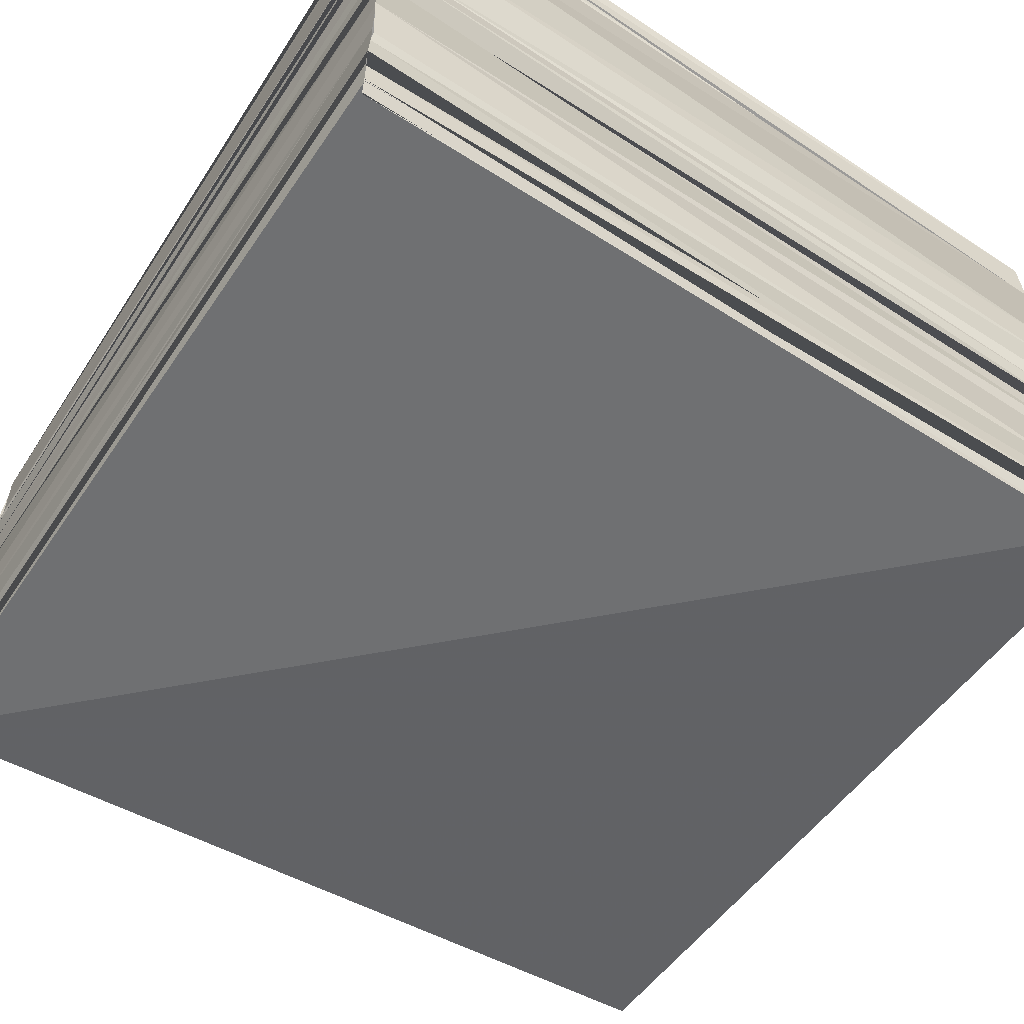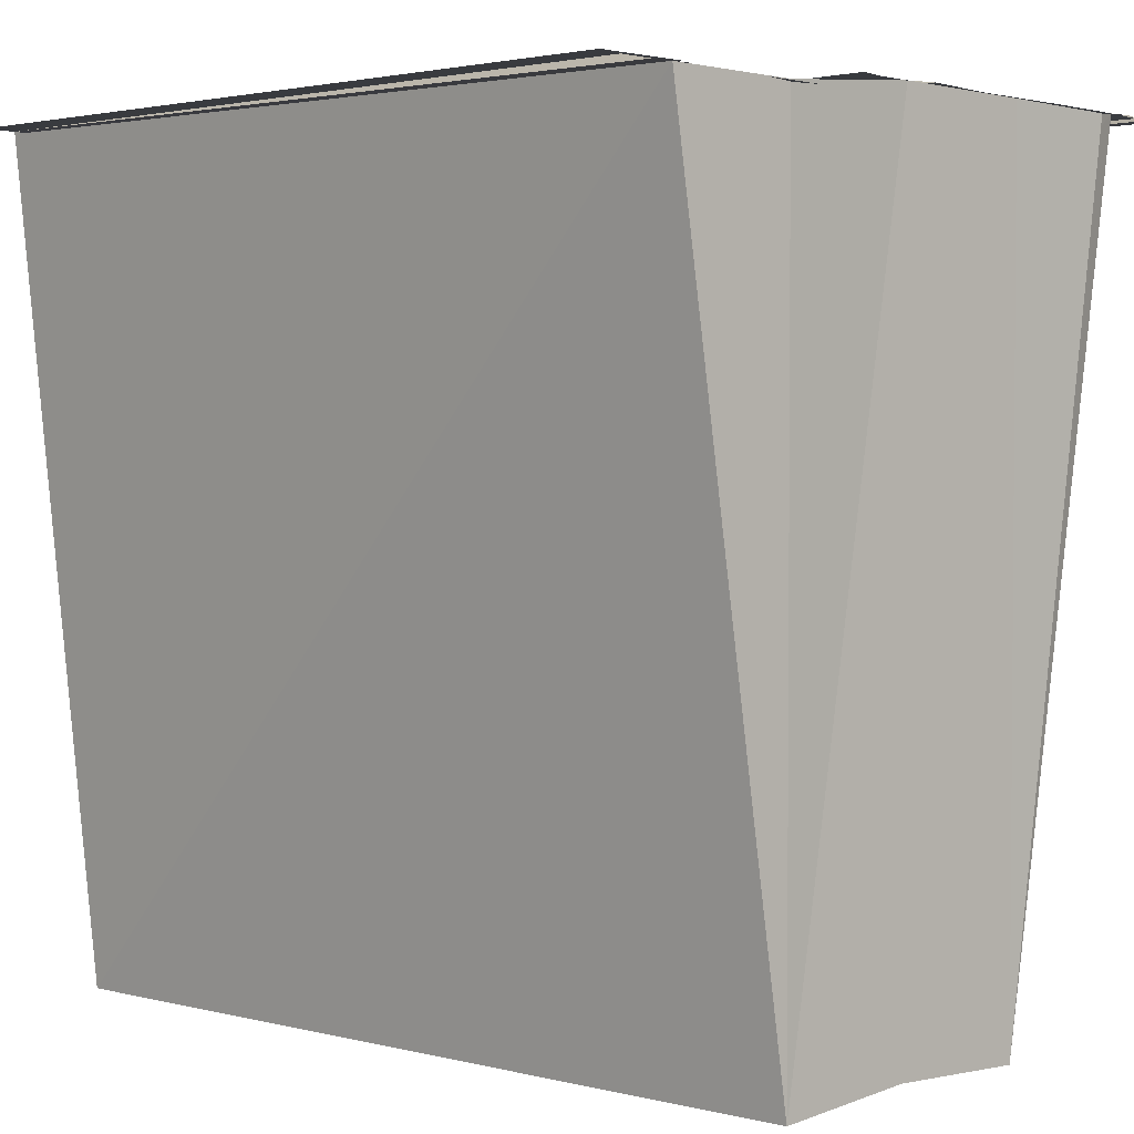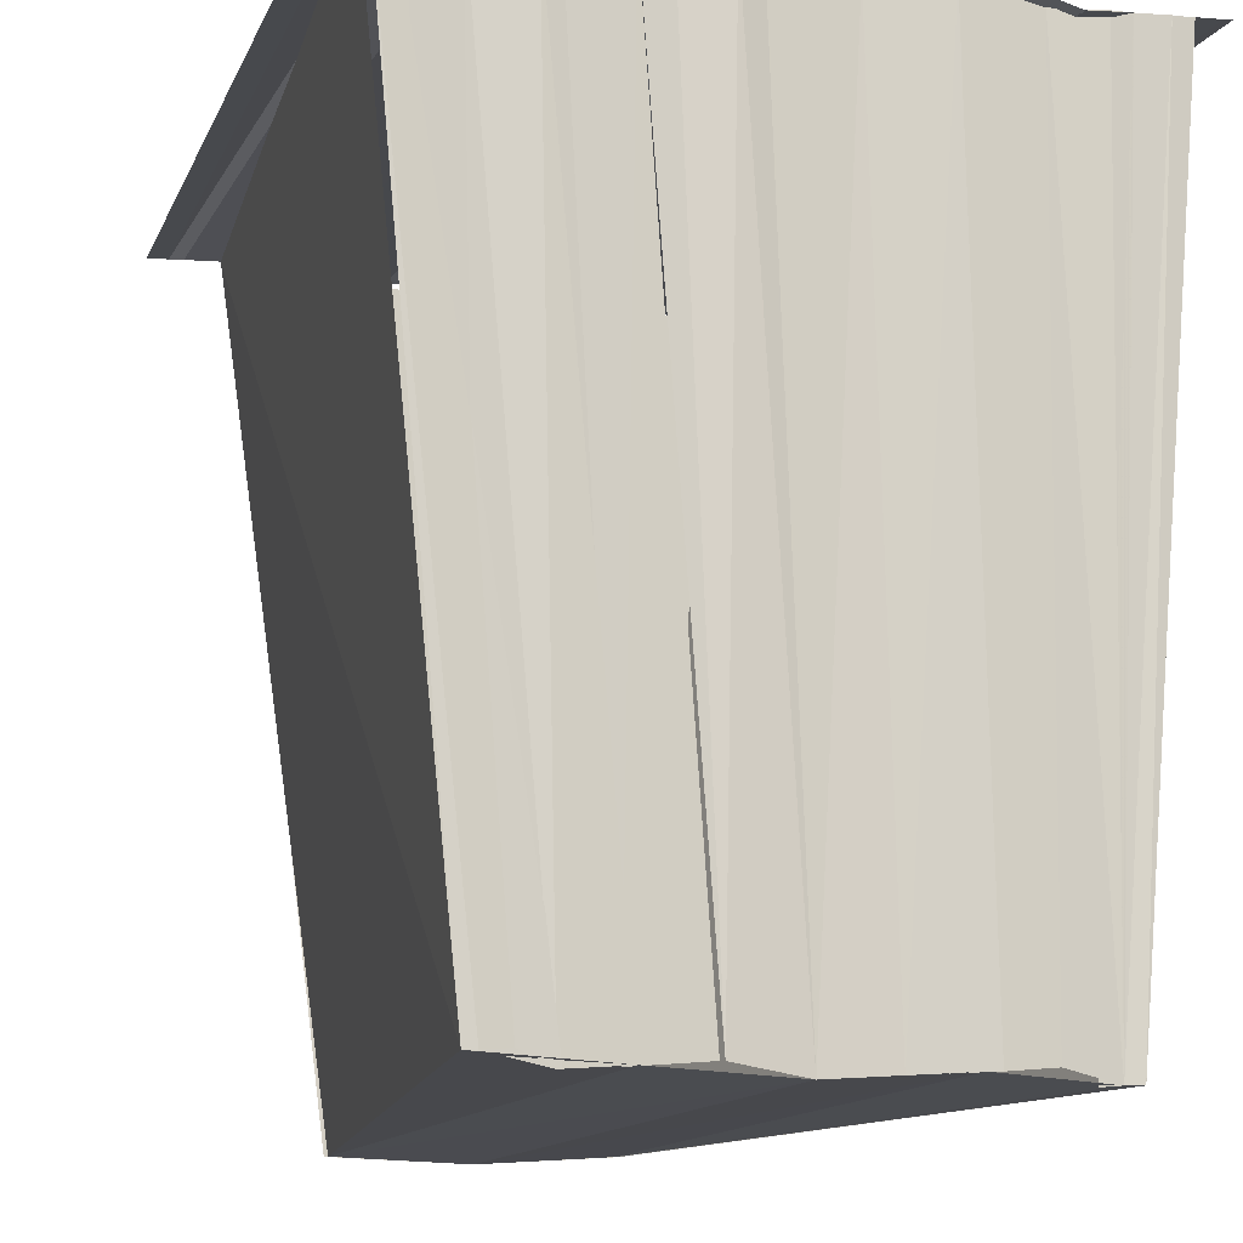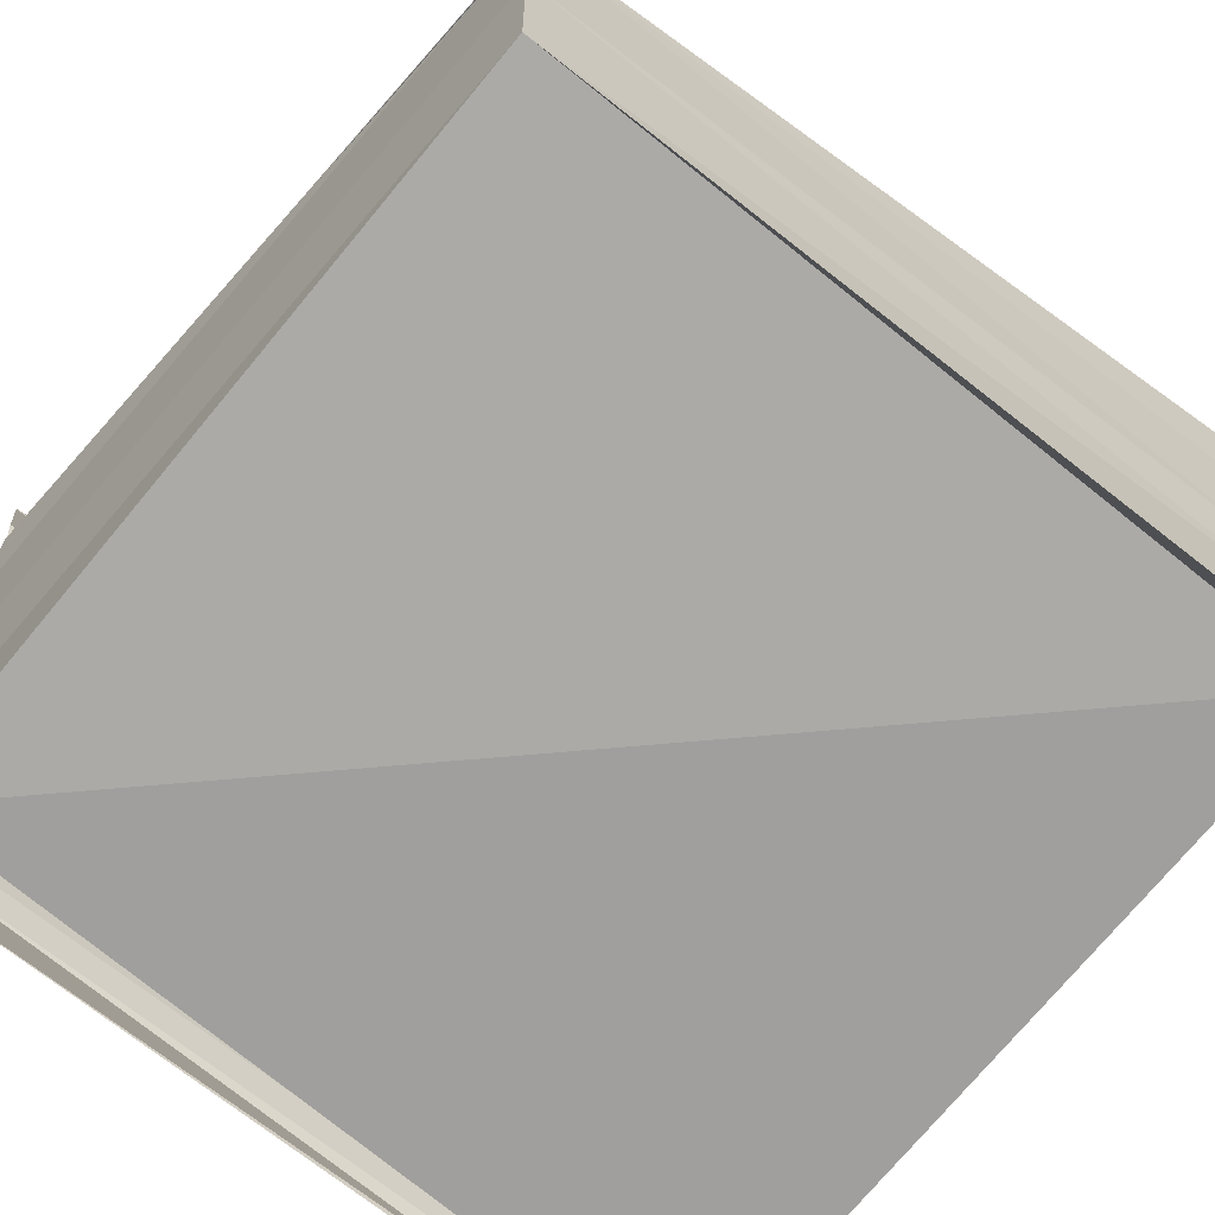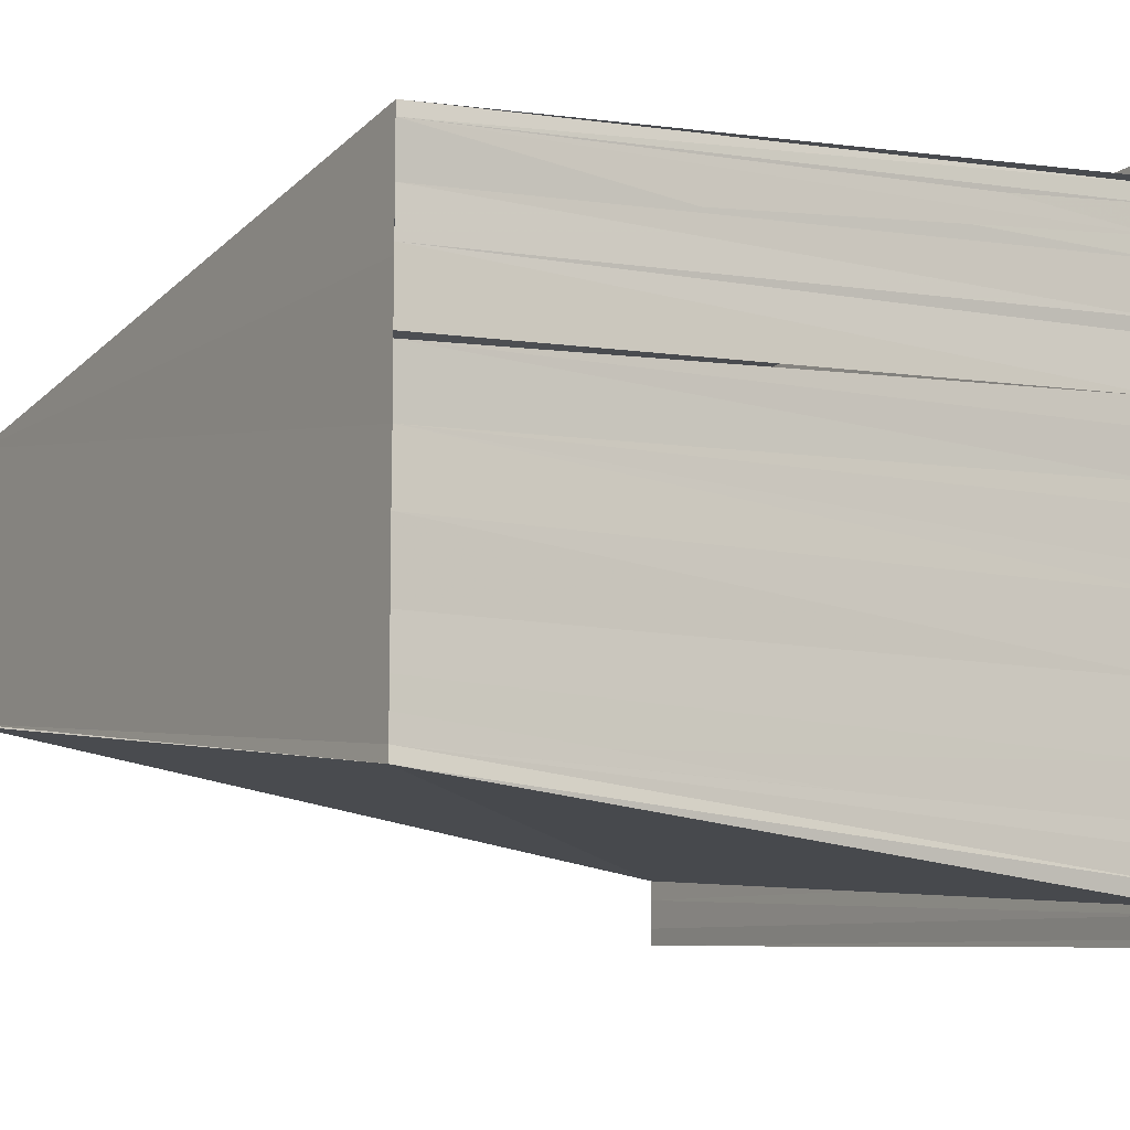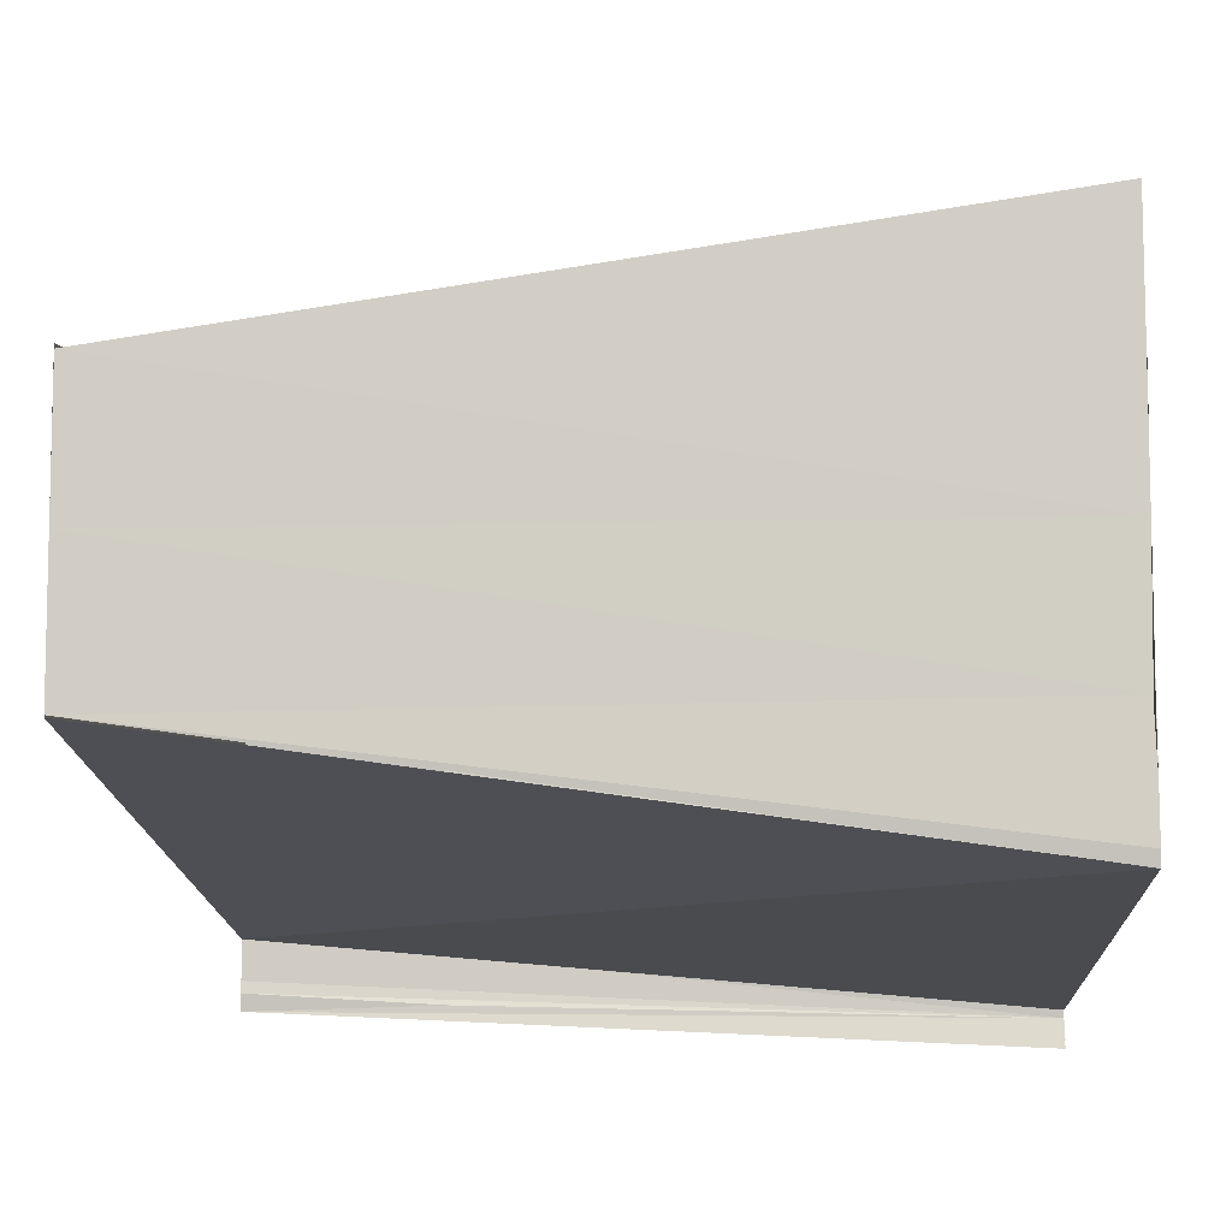
<metadata>
{"format":"obj","ext":"obj","renderer":"f3d","projection":"perspective","resolution":1024,"background":"white","views":[{"elev":-61.5,"azim":146.2,"up":"+Z"},{"elev":2.8,"azim":-131.9,"up":"+Y"},{"elev":-13.7,"azim":70.6,"up":"+Y"},{"elev":-64.2,"azim":-39.6,"up":"+Z"},{"elev":-10.4,"azim":57.1,"up":"+Z"},{"elev":-9.0,"azim":3.3,"up":"+Z"}]}
</metadata>
<code>
o 26540
v 2203 1875 6.51
v 2203 1875 6.509
v 2203 1875 6.509
v 2203 1875 6.511
v 2203 1875 6.511
v 2203 1875 6.512
v 2203 1875 6.512
v 2203 1875 6.513
v 2203 1875 6.511
v 2203 1875 6.512
v 2203 1875 6.512
v 2203 1875 6.513
v 2203 1875 6.513
v 2203 1875 6.513
v 2203 1875 6.513
v 2203 1875 6.512
v 2203 1875 6.513
v 2203 1875 6.513
v 2203 1875 6.513
v 2203 1875 6.513
v 2203 1875 6.513
v 2203 1875 6.509
v 2203 1875 6.509
v 2203 1875 6.507
v 2203 1875 6.509
v 2203 1875 6.506
v 2203 1875 6.507
v 2203 1875 6.507
v 2203 1875 6.505
v 2203 1875 6.506
v 2203 1875 6.509
v 2203 1875 6.508
v 2203 1875 6.508
v 2203 1875 6.508
v 2203 1875 6.508
v 2203 1875 6.507
v 2203 1875 6.507
v 2203 1875 6.507
v 2203 1875 6.507
v 2203 1875 6.506
v 2203 1875 6.506
v 2203 1875 6.506
v 2203 1875 6.505
v 2203 1875 6.505
v 2203 1875 6.506
v 2203 1875 6.505
v 2203 1875 6.506
v 2203 1875 6.506
v 2203 1875 6.506
v 2203 1875 6.506
v 2203 1875 6.507
v 2203 1875 6.507
v 2203 1875 6.507
v 2203 1875 6.508
v 2203 1875 6.508
v 2203 1875 6.507
v 2203 1875 6.507
v 2203 1875 6.509
v 2203 1875 6.509
v 2203 1875 6.509
v 2203 1875 6.507
v 2203 1875 6.509
v 2203 1875 6.506
v 2203 1875 6.506
v 2203 1875 6.509
v 2203 1875 6.509
v 2203 1875 6.511
v 2203 1875 6.51
v 2203 1875 6.51
v 2203 1875 6.51
v 2203 1875 6.51
v 2203 1875 6.511
v 2203 1875 6.512
v 2203 1875 6.511
v 2203 1875 6.51
v 2203 1875 6.511
v 2203 1875 6.511
v 2203 1875 6.511
v 2203 1875 6.511
v 2203 1875 6.511
v 2203 1875 6.512
v 2203 1875 6.505
v 2203 1875 6.505
v 2203 1875 6.506
v 2203 1875 6.505
v 2203 1875 6.505
v 2203 1875 6.505
v 2203 1875 6.504
v 2203 1875 6.505
v 2203 1875 6.506
v 2203 1875 6.504
v 2203 1875 6.506
v 2203 1875 6.506
v 2203 1875 6.507
v 2203 1875 6.505
v 2203 1875 6.506
v 2203 1875 6.505
v 2203 1875 6.505
v 2203 1875 6.506
v 2203 1875 6.505
v 2203 1875 6.506
v 2203 1875 6.512
v 2203 1875 6.512
v 2203 1875 6.513
v 2203 1875 6.512
v 2203 1875 6.513
v 2203 1875 6.513
v 2203 1875 6.511
v 2203 1875 6.512
v 2203 1875 6.512
v 2203 1875 6.513
v 2203 1875 6.511
v 2203 1875 6.512
v 2203 1875 6.505
v 2203 1875 6.506
v 2203 1875 6.506
v 2203 1875 6.511
v 2203 1875 6.512
v 2203 1875 6.512
v 2203 1875 6.511
v 2203 1875 6.512
v 2203 1875 6.512
v 2203 1875 6.513
v 2203 1875 6.511
v 2203 1875 6.511
v 2203 1875 6.51
v 2203 1875 6.511
v 2203 1875 6.51
v 2203 1875 6.511
v 2203 1875 6.511
f 1 2 3
f 1 4 2
f 5 4 1
f 5 6 4
f 7 6 5
f 7 8 6
f 9 10 7
f 11 8 7
f 11 12 8
f 12 13 8
f 12 14 15
f 16 17 14
f 18 17 19
f 18 20 21
f 3 2 22
f 2 23 22
f 24 25 22
f 26 24 27
f 27 28 22
f 26 29 30
f 22 23 31
f 23 32 31
f 31 32 33
f 32 34 33
f 32 35 34
f 35 36 34
f 34 36 37
f 36 38 37
f 36 39 38
f 39 40 38
f 38 40 41
f 40 42 41
f 40 43 42
f 44 45 42
f 43 46 47
f 48 49 43
f 48 50 49
f 50 51 49
f 50 52 51
f 53 52 50
f 53 54 52
f 55 54 53
f 49 56 57
f 55 58 54
f 59 58 55
f 23 58 59
f 60 58 23
f 61 56 62
f 63 64 61
f 56 58 65
f 66 58 60
f 65 58 67
f 58 68 67
f 69 58 66
f 69 66 70
f 71 69 70
f 72 68 73
f 74 75 71
f 74 71 76
f 77 78 76
f 22 65 79
f 65 80 79
f 79 80 81
f 82 83 84
f 85 86 83
f 86 87 83
f 86 88 87
f 88 89 87
f 89 86 90
f 91 86 89
f 92 93 94
f 95 96 93
f 95 97 96
f 98 99 96
f 100 95 101
f 102 103 104
f 103 105 106
f 105 107 106
f 105 108 107
f 108 109 107
f 109 110 111
f 108 112 113
f 114 115 116
f 117 118 119
f 118 120 121
f 122 121 123
f 124 125 121
f 124 126 127
f 128 129 130

</code>
